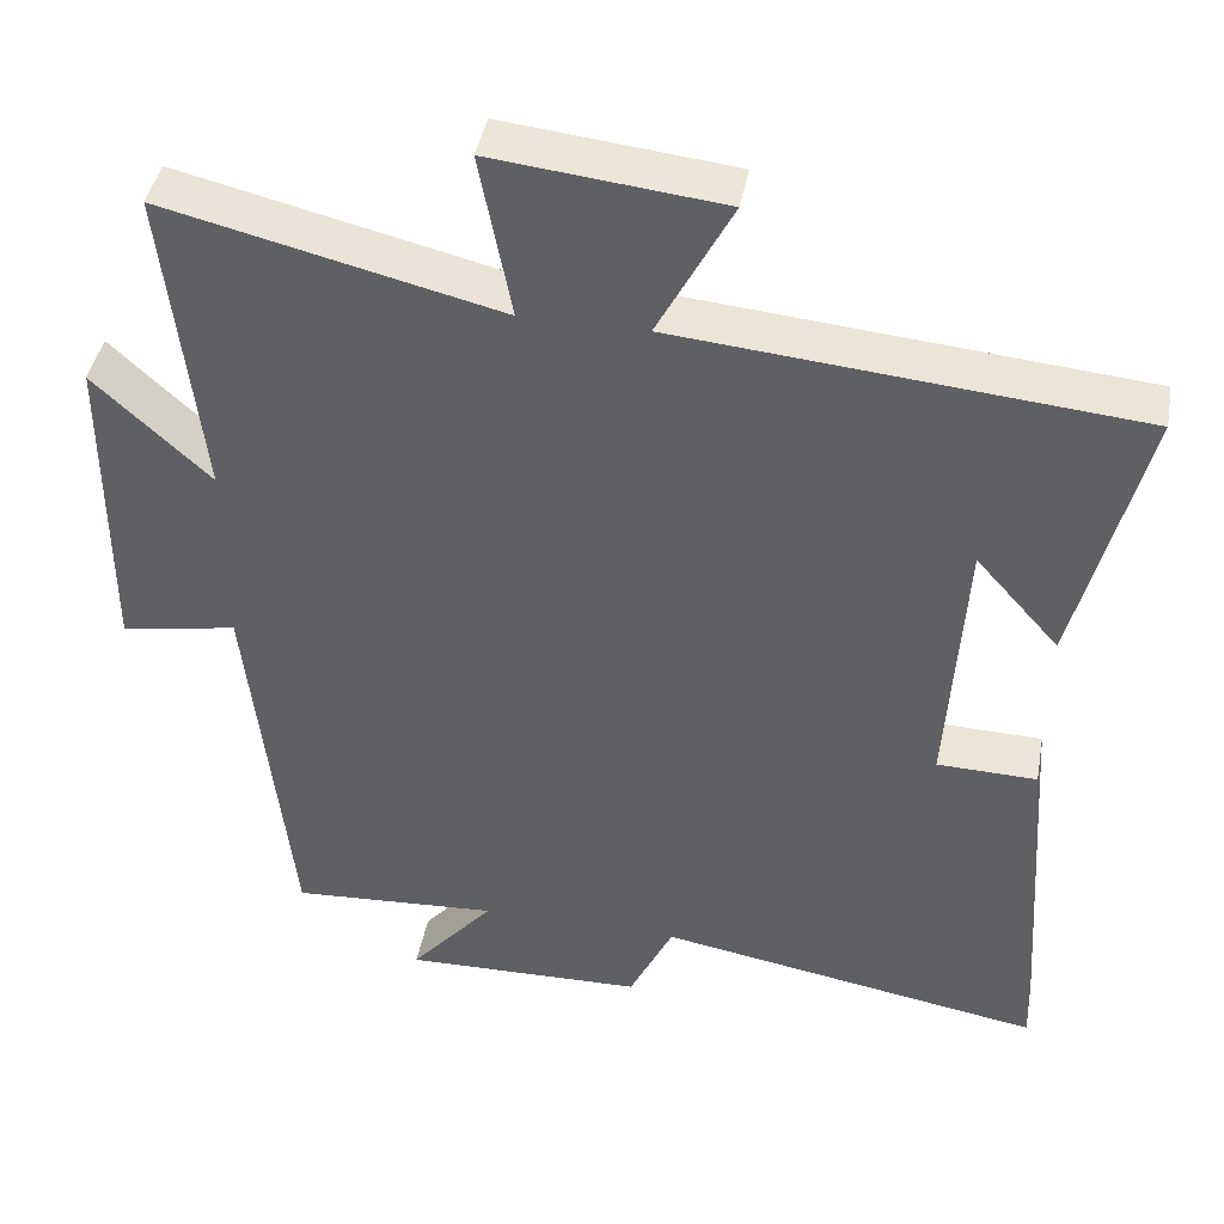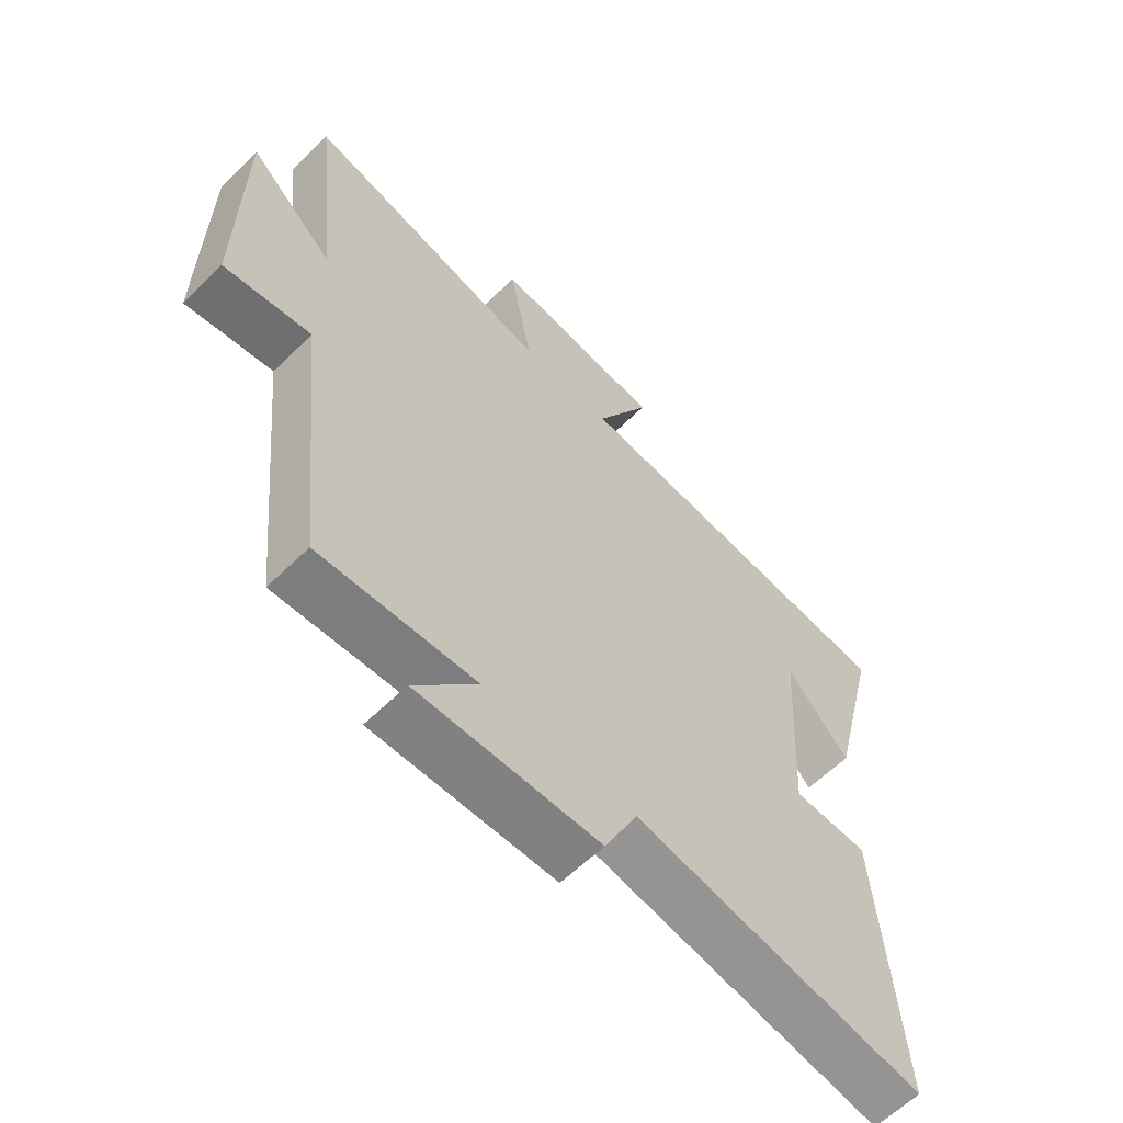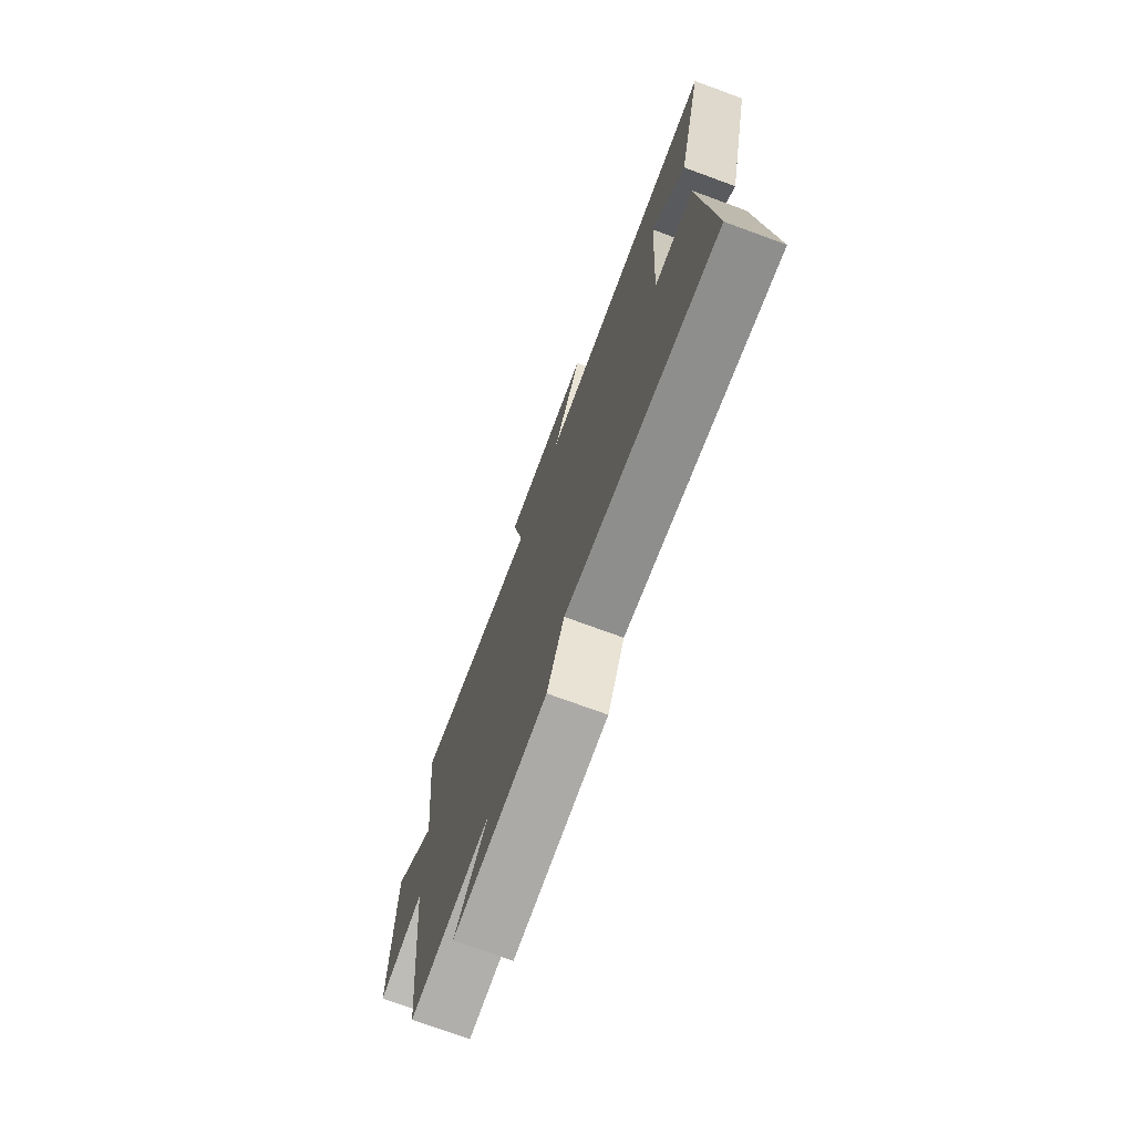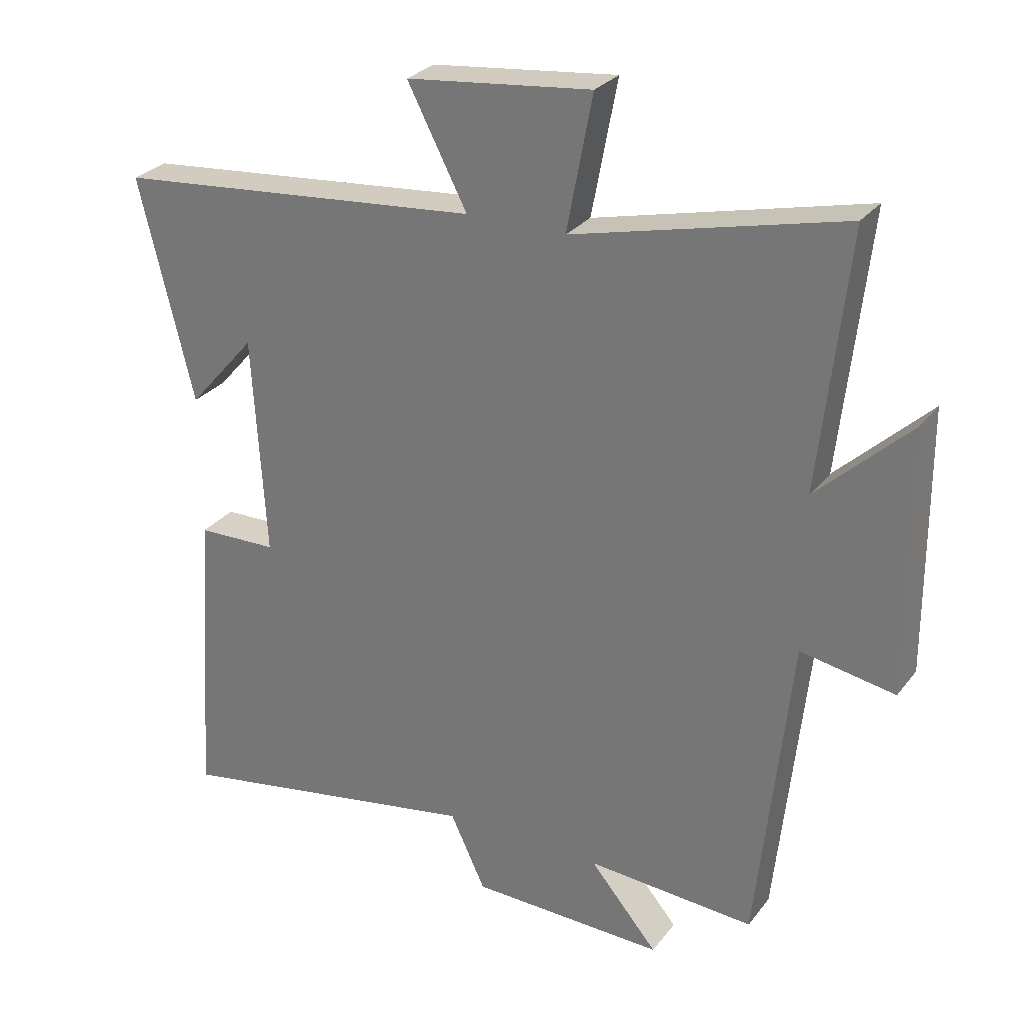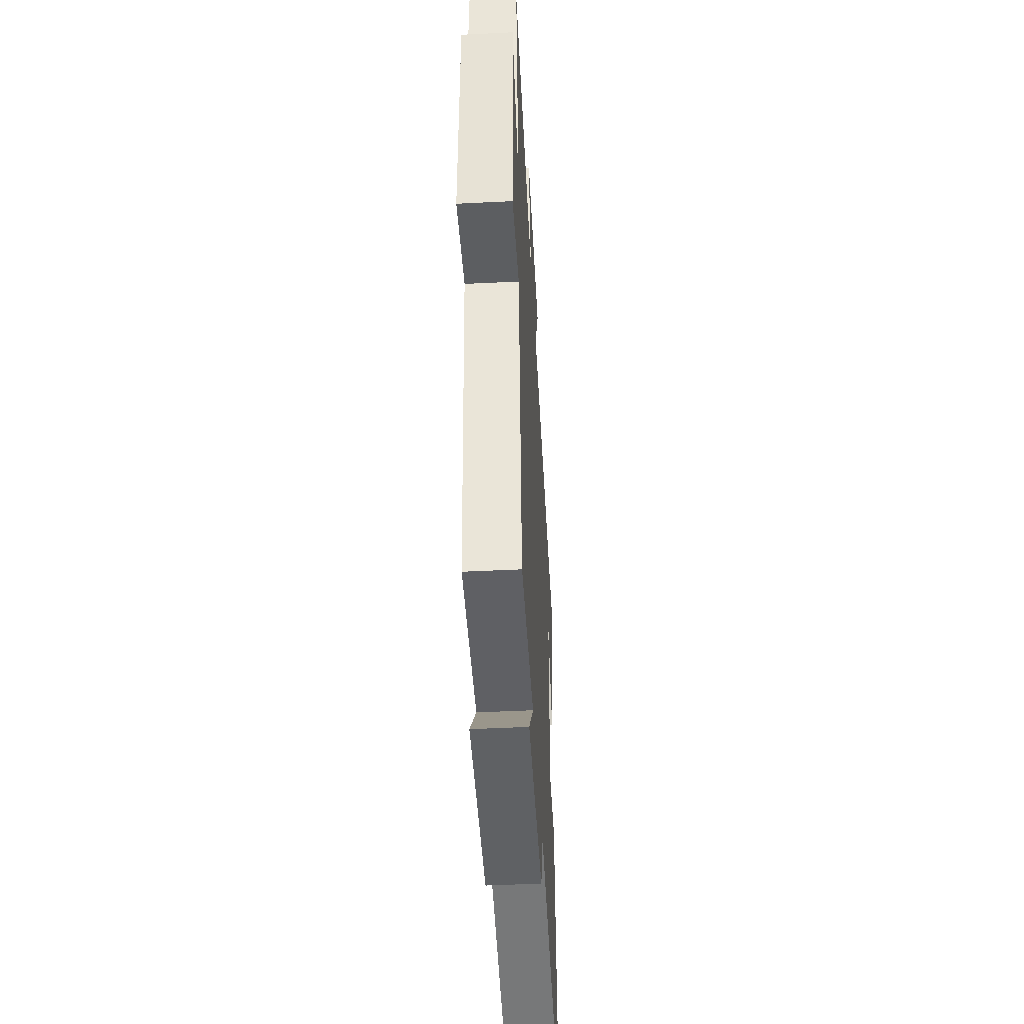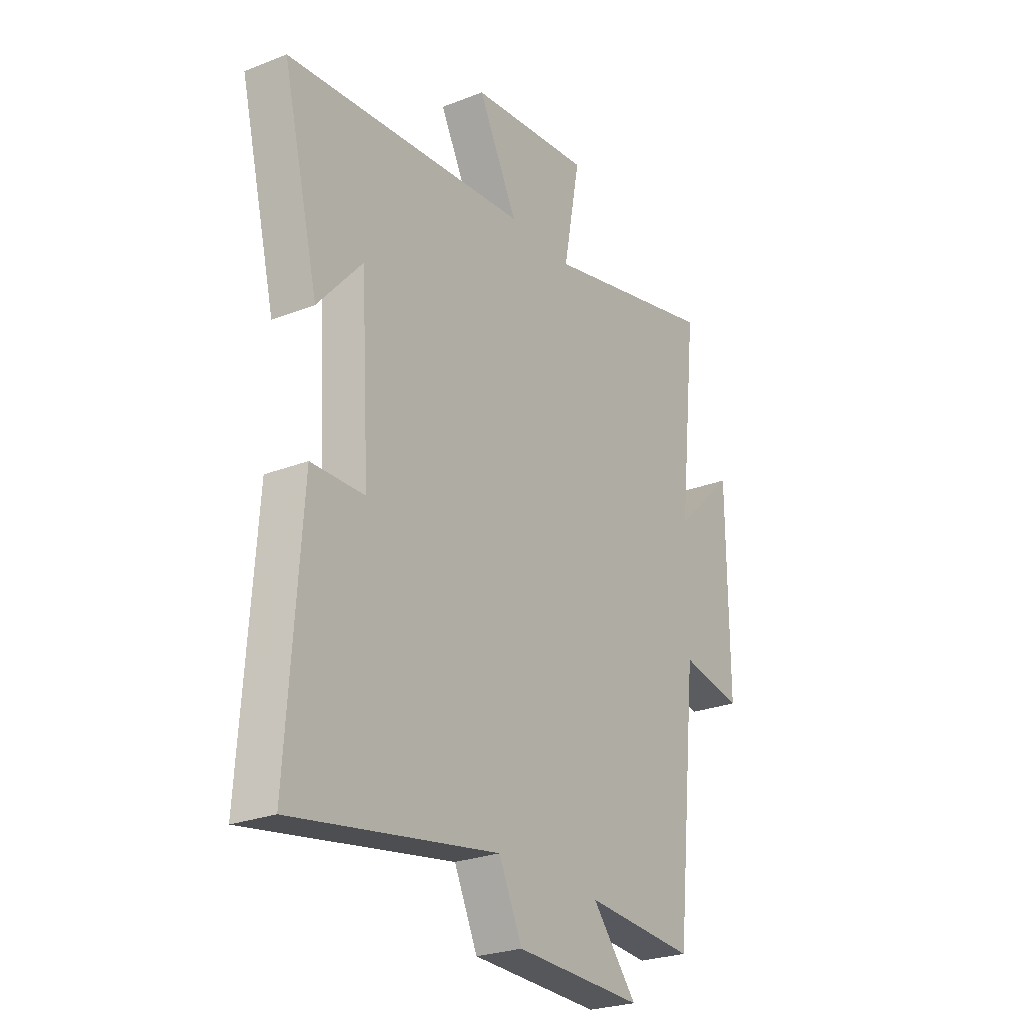
<metadata>
{"format":"obj","ext":"obj","renderer":"f3d","projection":"perspective","resolution":1024,"background":"white","views":[{"elev":43.1,"azim":-169.5,"up":"+Z"},{"elev":-61.4,"azim":134.8,"up":"+Z"},{"elev":-74.5,"azim":-110.1,"up":"+Z"},{"elev":28.0,"azim":29.6,"up":"+Z"},{"elev":-47.6,"azim":93.2,"up":"+Z"},{"elev":-25.7,"azim":-57.9,"up":"+Z"}]}
</metadata>
<code>
v -0.532 0.07 -0.582
v -0.5 0.07 -0.114
v -0.377 0.07 -0.111
v -0.397 0.07 0.227
v -0.5 0.07 0.11
v -0.583 0.07 0.45
v -0.02 0.07 0.5
v -0.111 0.07 0.675
v 0.171 0.07 0.705
v 0.132 0.07 0.5
v 0.543 0.07 0.598
v 0.5 0.07 0.206
v 0.642 0.07 0.34
v 0.644 0.07 -0.06
v 0.5 0.07 -0.034
v 0.449 0.07 -0.517
v 0.192 0.07 -0.5
v 0.296 0.07 -0.623
v -0.002 0.07 -0.615
v -0.056 0.07 -0.5
v -0.532 0 -0.582
v -0.5 0 -0.114
v -0.377 0 -0.111
v -0.397 0 0.227
v -0.5 0 0.11
v -0.583 0 0.45
v -0.02 0 0.5
v -0.111 0 0.675
v 0.171 0 0.705
v 0.132 0 0.5
v 0.543 0 0.598
v 0.5 0 0.206
v 0.642 0 0.34
v 0.644 0 -0.06
v 0.5 0 -0.034
v 0.449 0 -0.517
v 0.192 0 -0.5
v 0.296 0 -0.623
v -0.002 0 -0.615
v -0.056 0 -0.5
f 17 18 19 20
f 15 16 17
f 15 17 20
f 12 13 14 15
f 12 15 20 1
f 10 11 12 1
f 7 8 9 10
f 4 5 6
f 4 6 7 10
f 1 2 3
f 10 1 3
f 3 4 10
f 40 39 38 37
f 37 36 35
f 40 37 35
f 35 34 33 32
f 21 40 35 32
f 21 32 31 30
f 30 29 28 27
f 26 25 24
f 30 27 26 24
f 23 22 21
f 23 21 30
f 30 24 23
f 1 21 22 2
f 2 22 23 3
f 3 23 24 4
f 4 24 25 5
f 5 25 26 6
f 6 26 27 7
f 7 27 28 8
f 8 28 29 9
f 9 29 30 10
f 10 30 31 11
f 11 31 32 12
f 12 32 33 13
f 13 33 34 14
f 14 34 35 15
f 15 35 36 16
f 16 36 37 17
f 17 37 38 18
f 18 38 39 19
f 19 39 40 20
f 20 40 21 1

</code>
